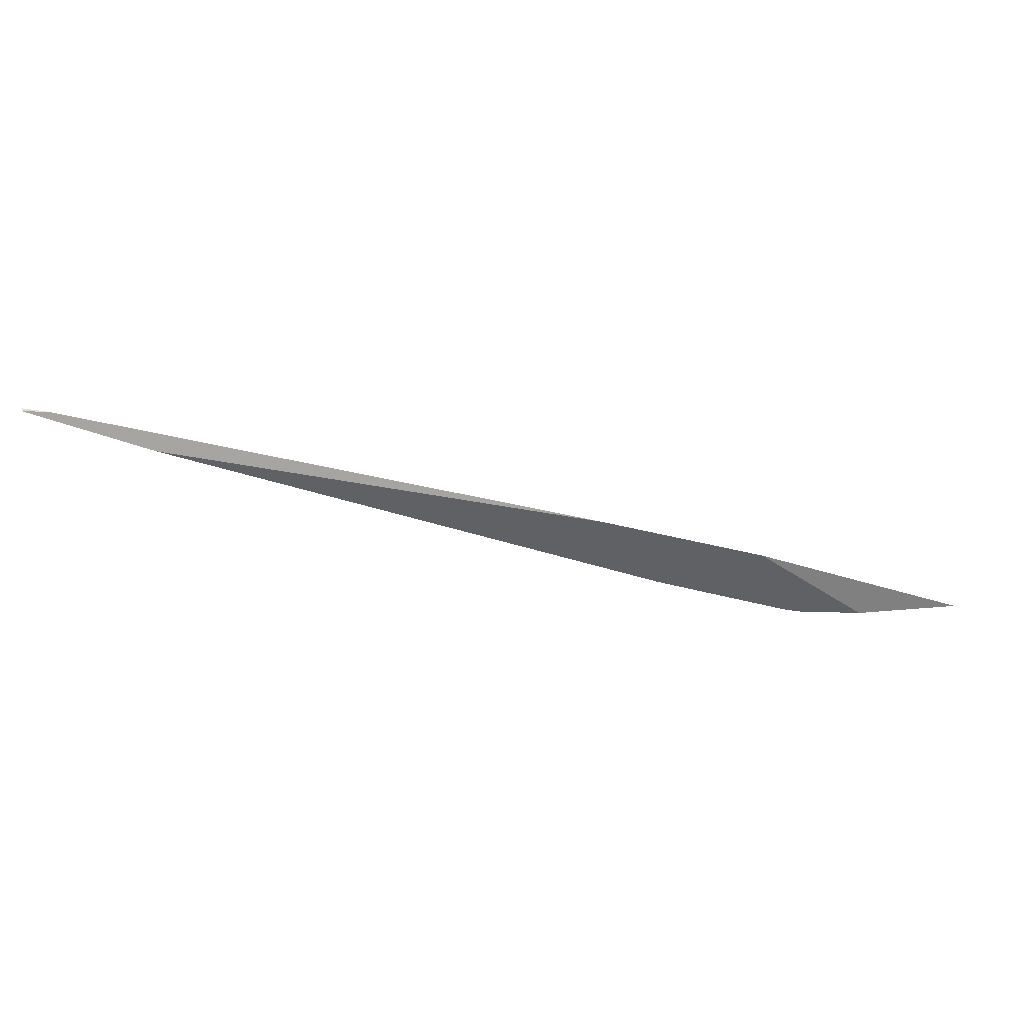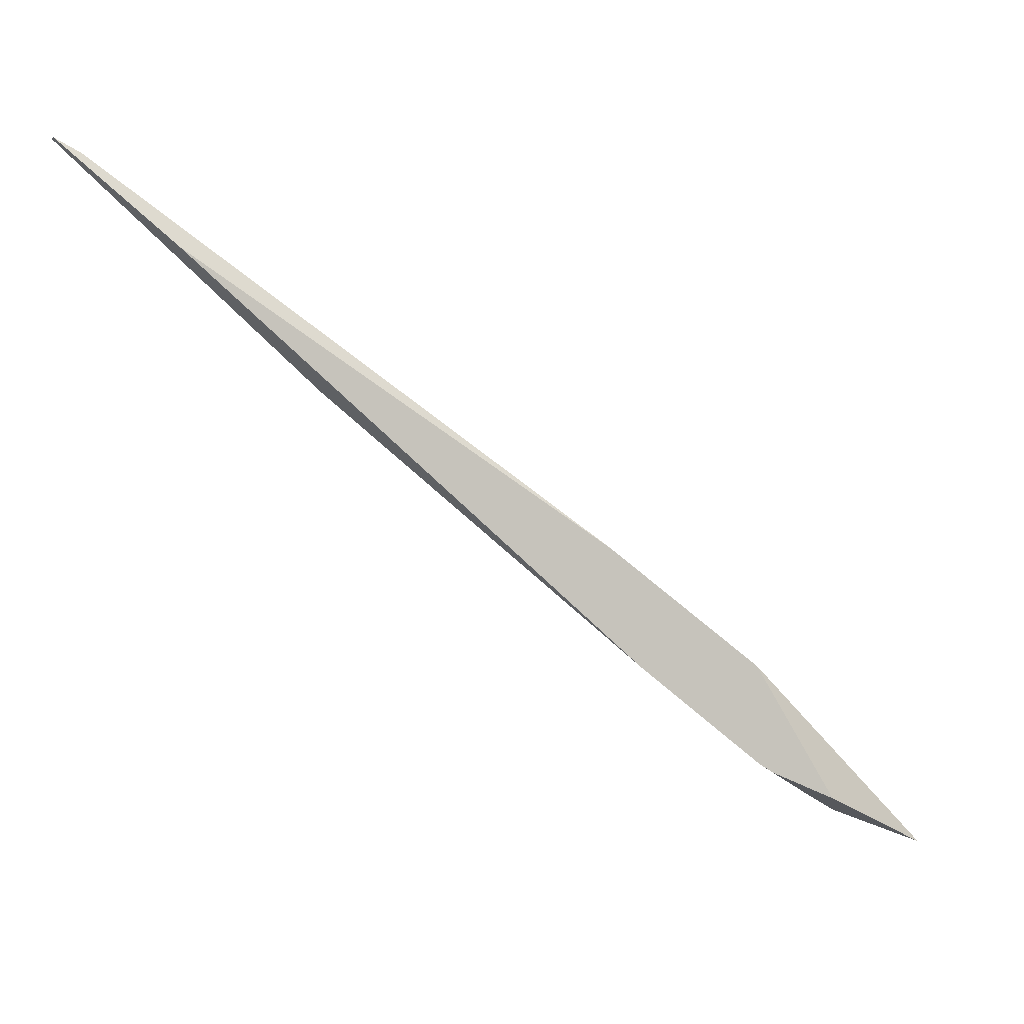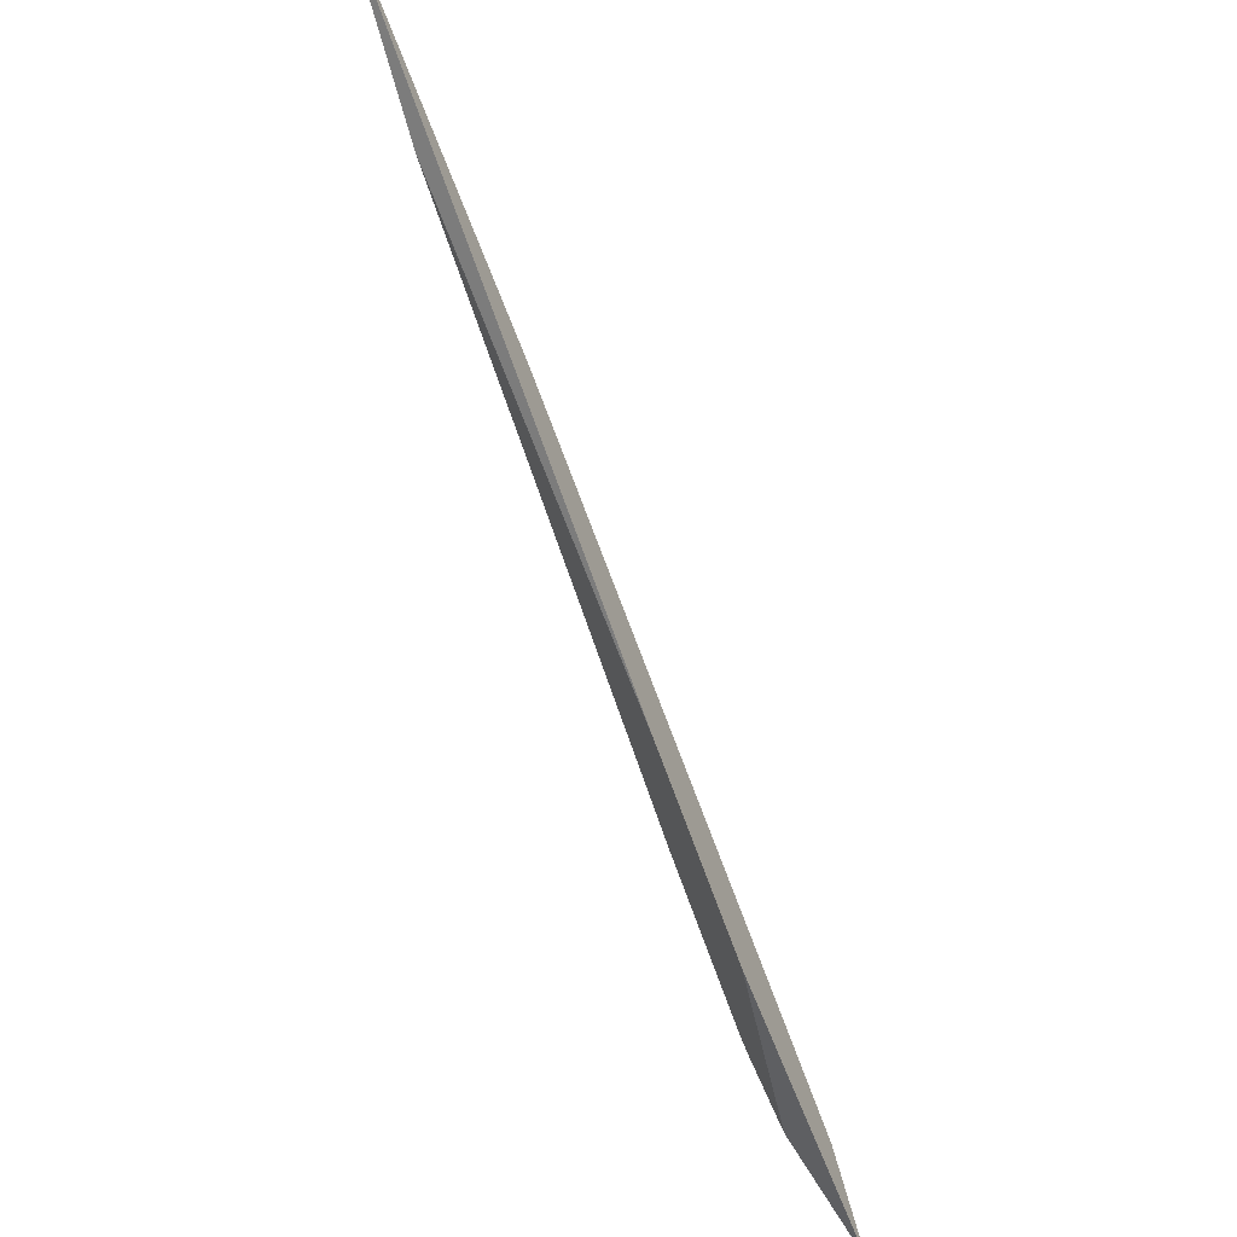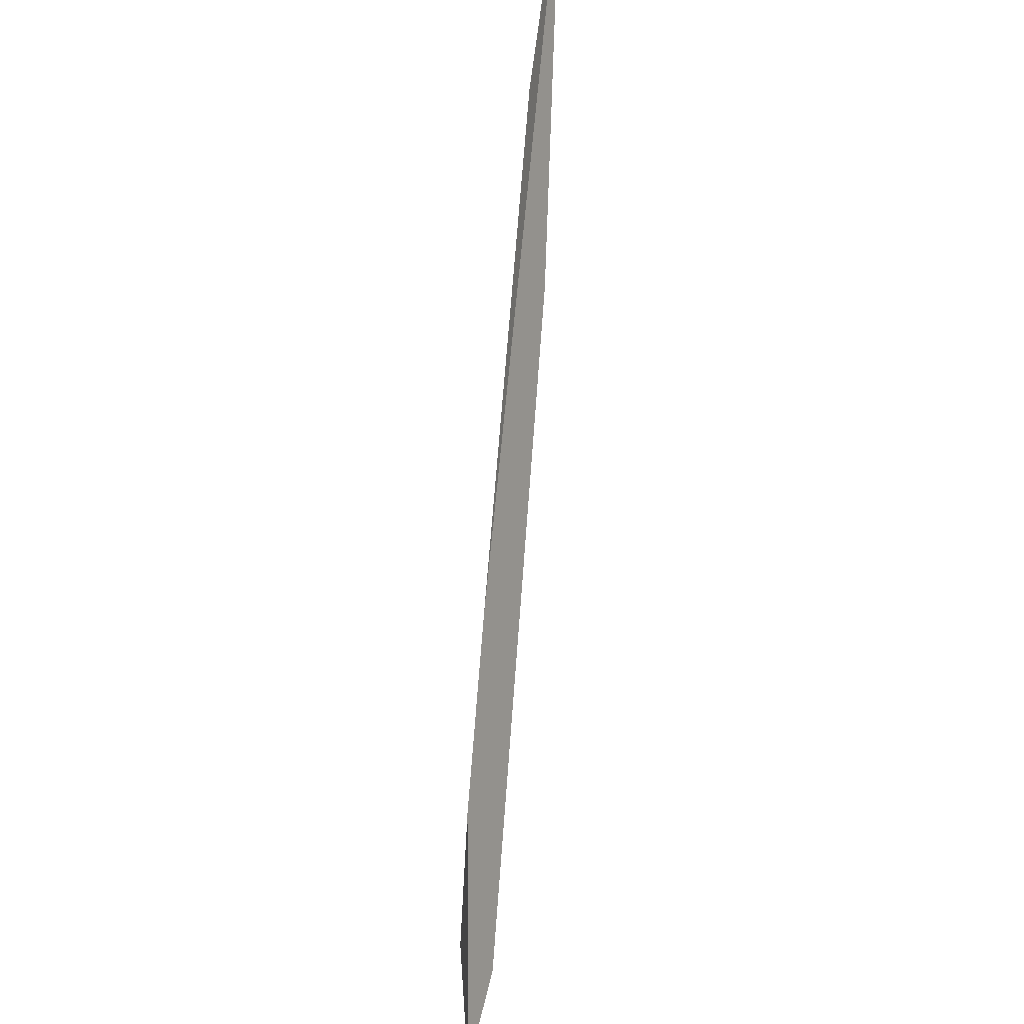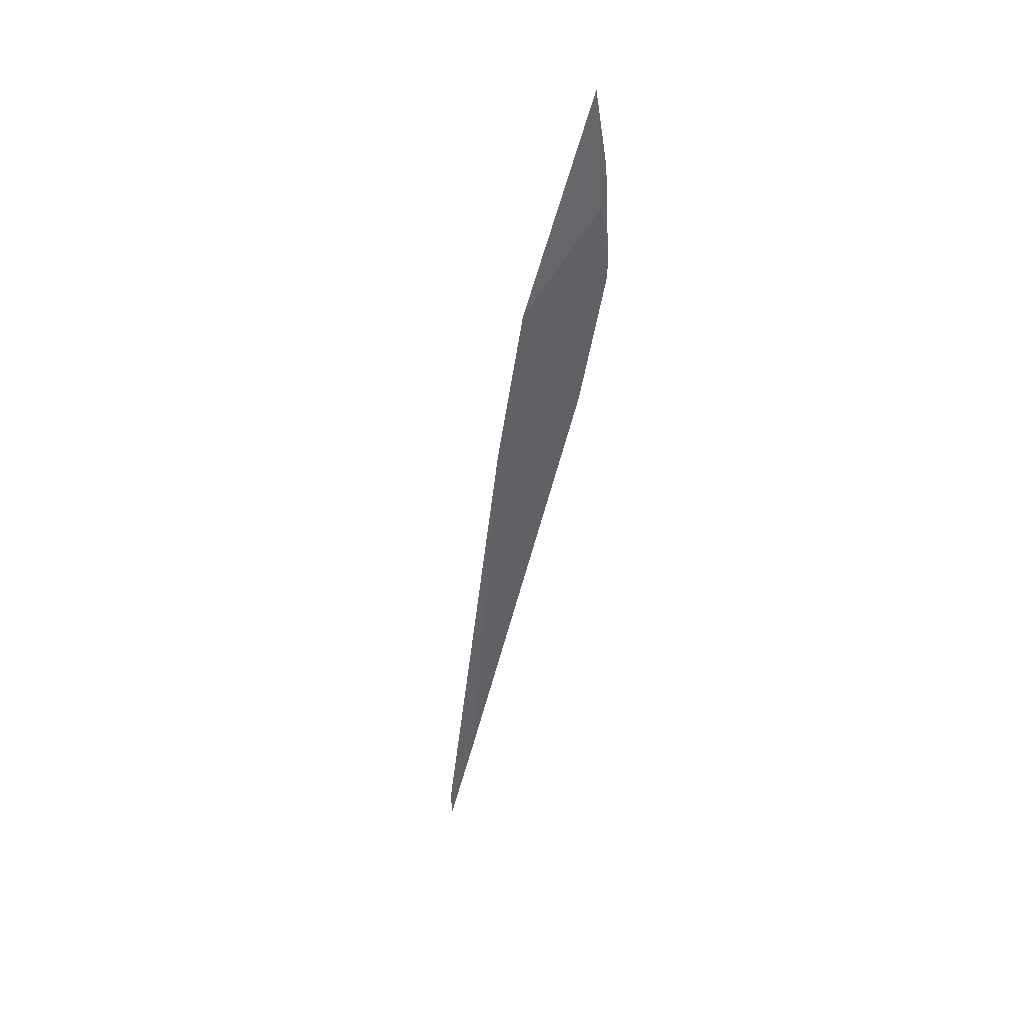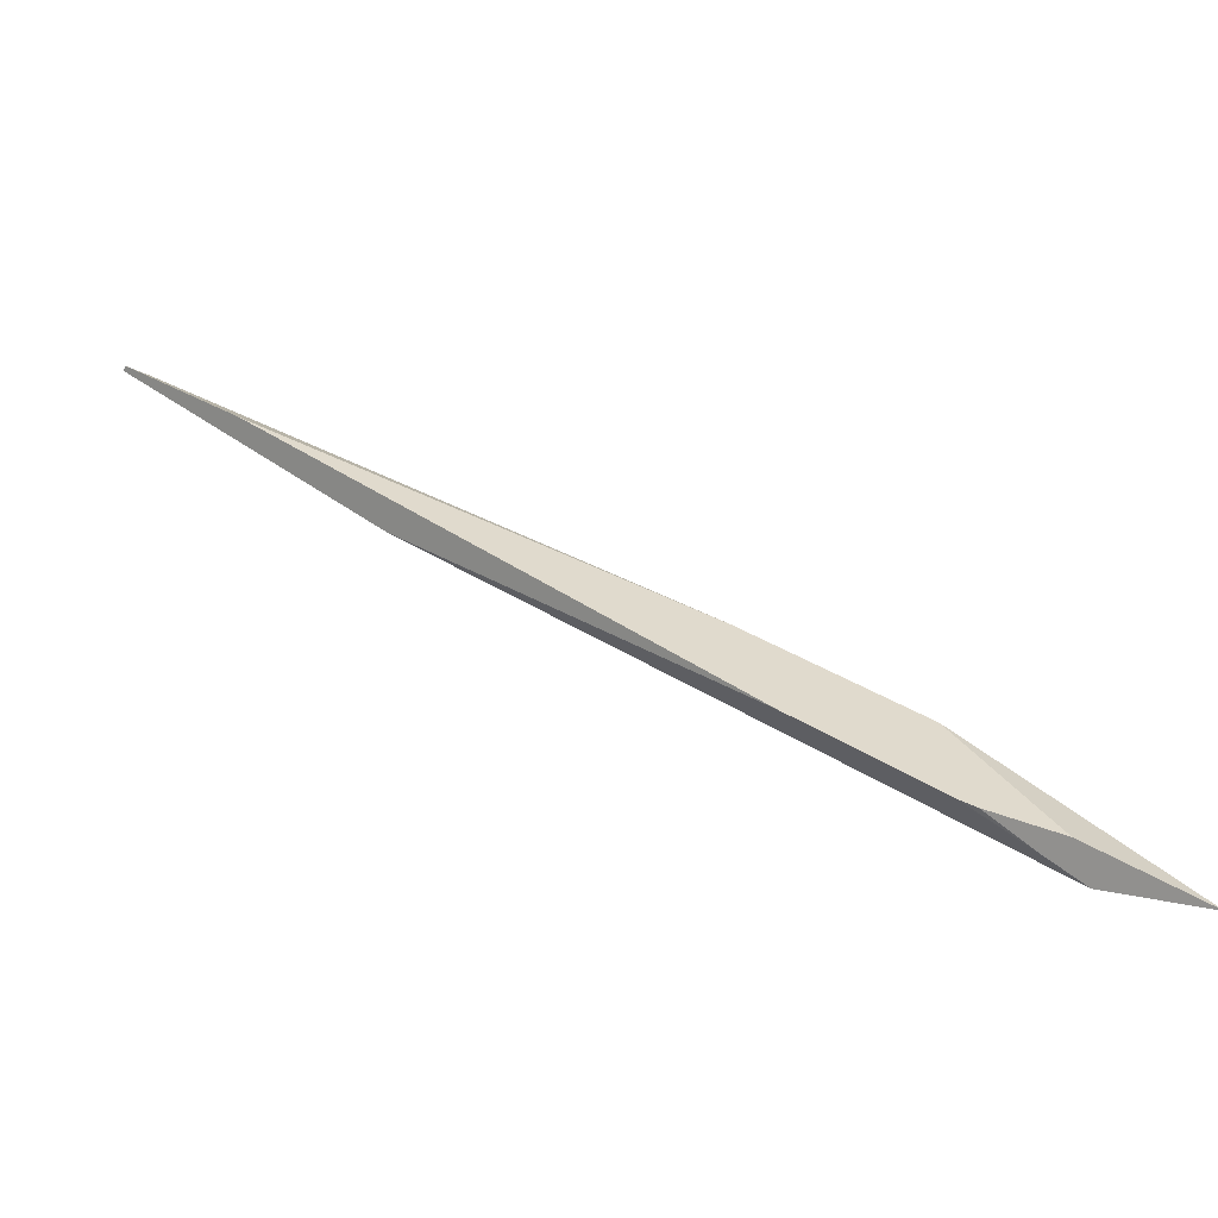
<metadata>
{"format":"obj","ext":"obj","renderer":"f3d","projection":"perspective","resolution":1024,"background":"white","views":[{"elev":-46.7,"azim":20.3,"up":"+Y"},{"elev":-2.8,"azim":-19.7,"up":"+Z"},{"elev":51.3,"azim":63.5,"up":"+Z"},{"elev":58.4,"azim":95.9,"up":"+Z"},{"elev":-46.3,"azim":118.5,"up":"+Y"},{"elev":-57.6,"azim":-5.7,"up":"+Z"}]}
</metadata>
<code>
o WoodenBrokenPlanks_506
v -197.6 1.948 27.9
v -228.5 1.683 51.22
v -243 0.8486 63.7
v -212.3 -0.000407 42.86
v -241.5 0.64 63.03
v -203.4 -6e-06 36.32
v -192.5 1.089 26
v -198.7 -0.000405 28.74
v -202.4 -0.000805 30.26
v -199.8 1.113 28.99
v -243 0.5346 63.72
v -210.5 -0.001206 36.28
v -236.5 -0.00201 58.33
v -203.2 -0.000905 30.77
f 1 2 3 4
f 3 5 4
f 7 1 4 6
f 2 1 14 12
f 14 1 10
f 1 7 8 9
f 1 9 10
f 11 5 3
f 11 3 2 12
f 11 12 13
f 5 11 13 4
f 8 7 6
f 14 10 9
f 13 12 14 4
f 14 9 8 4
f 8 6 4

</code>
